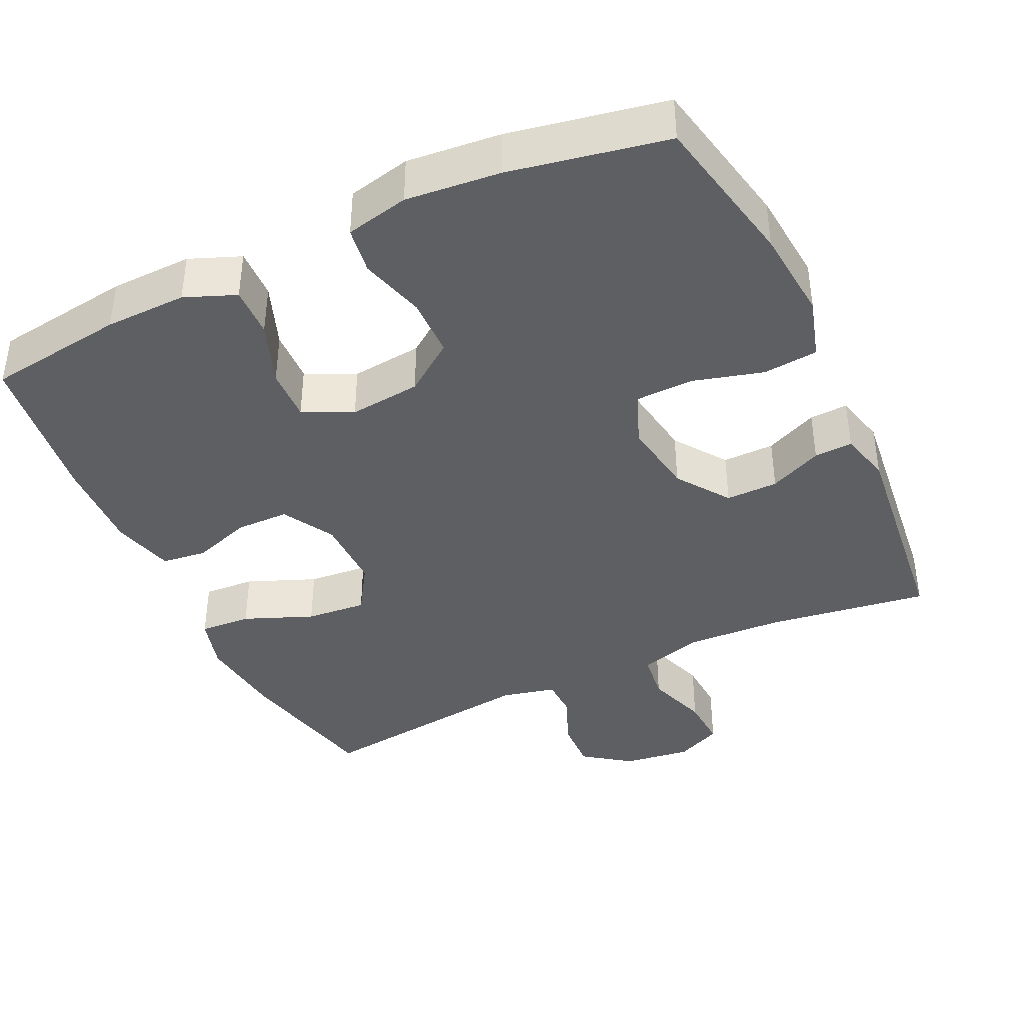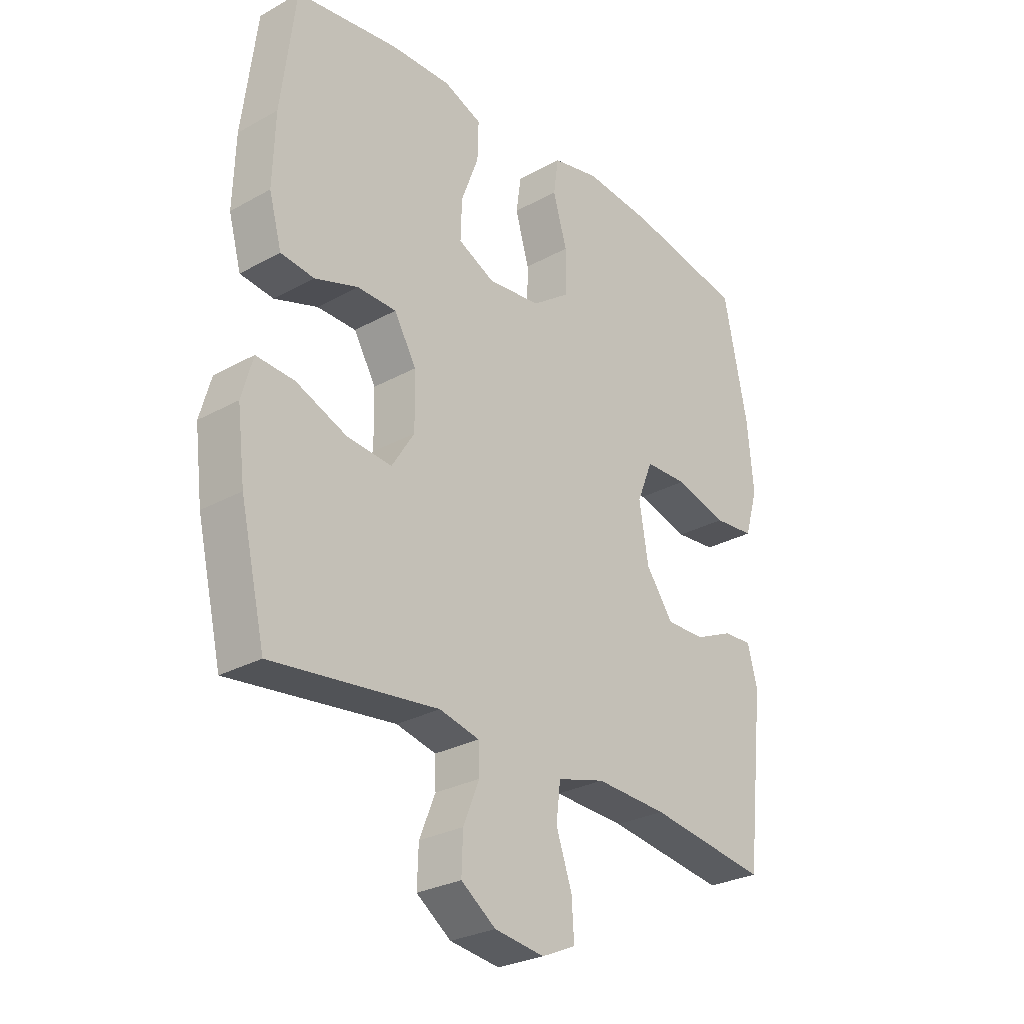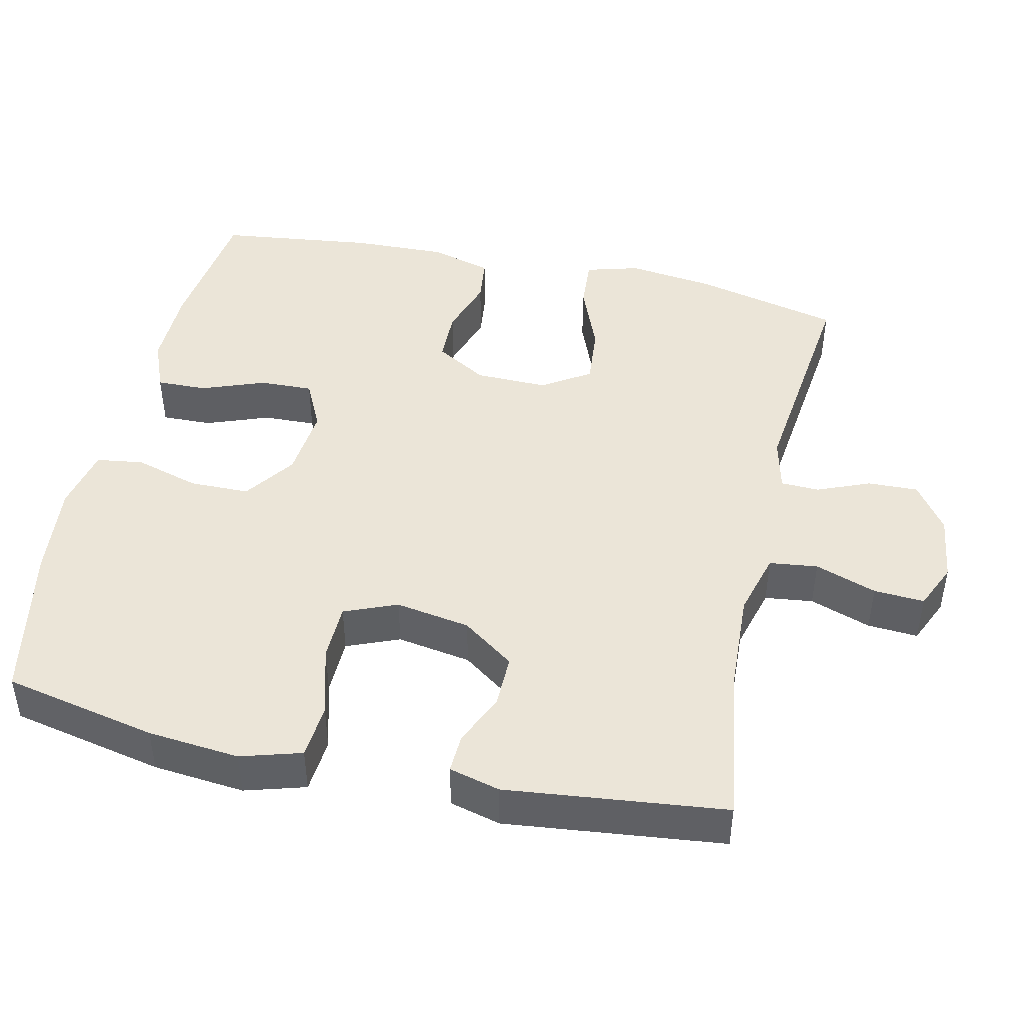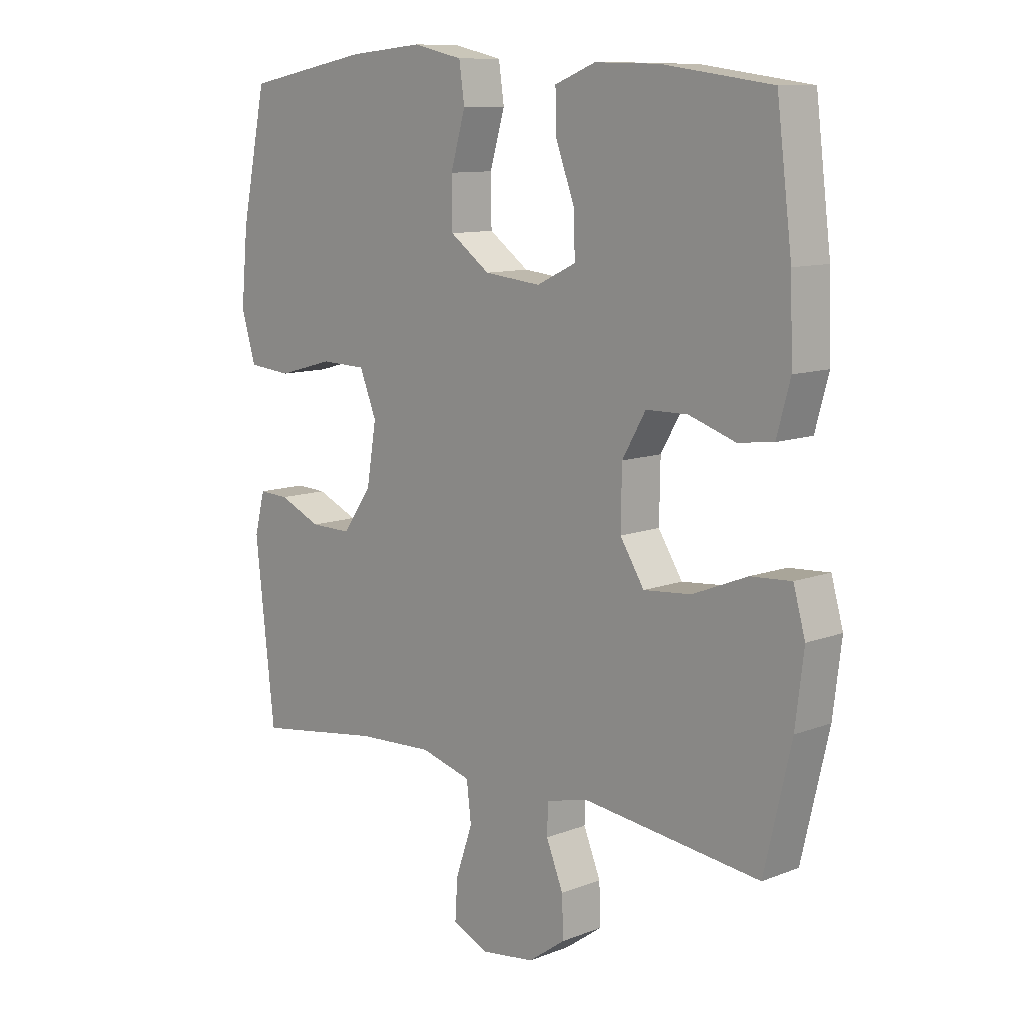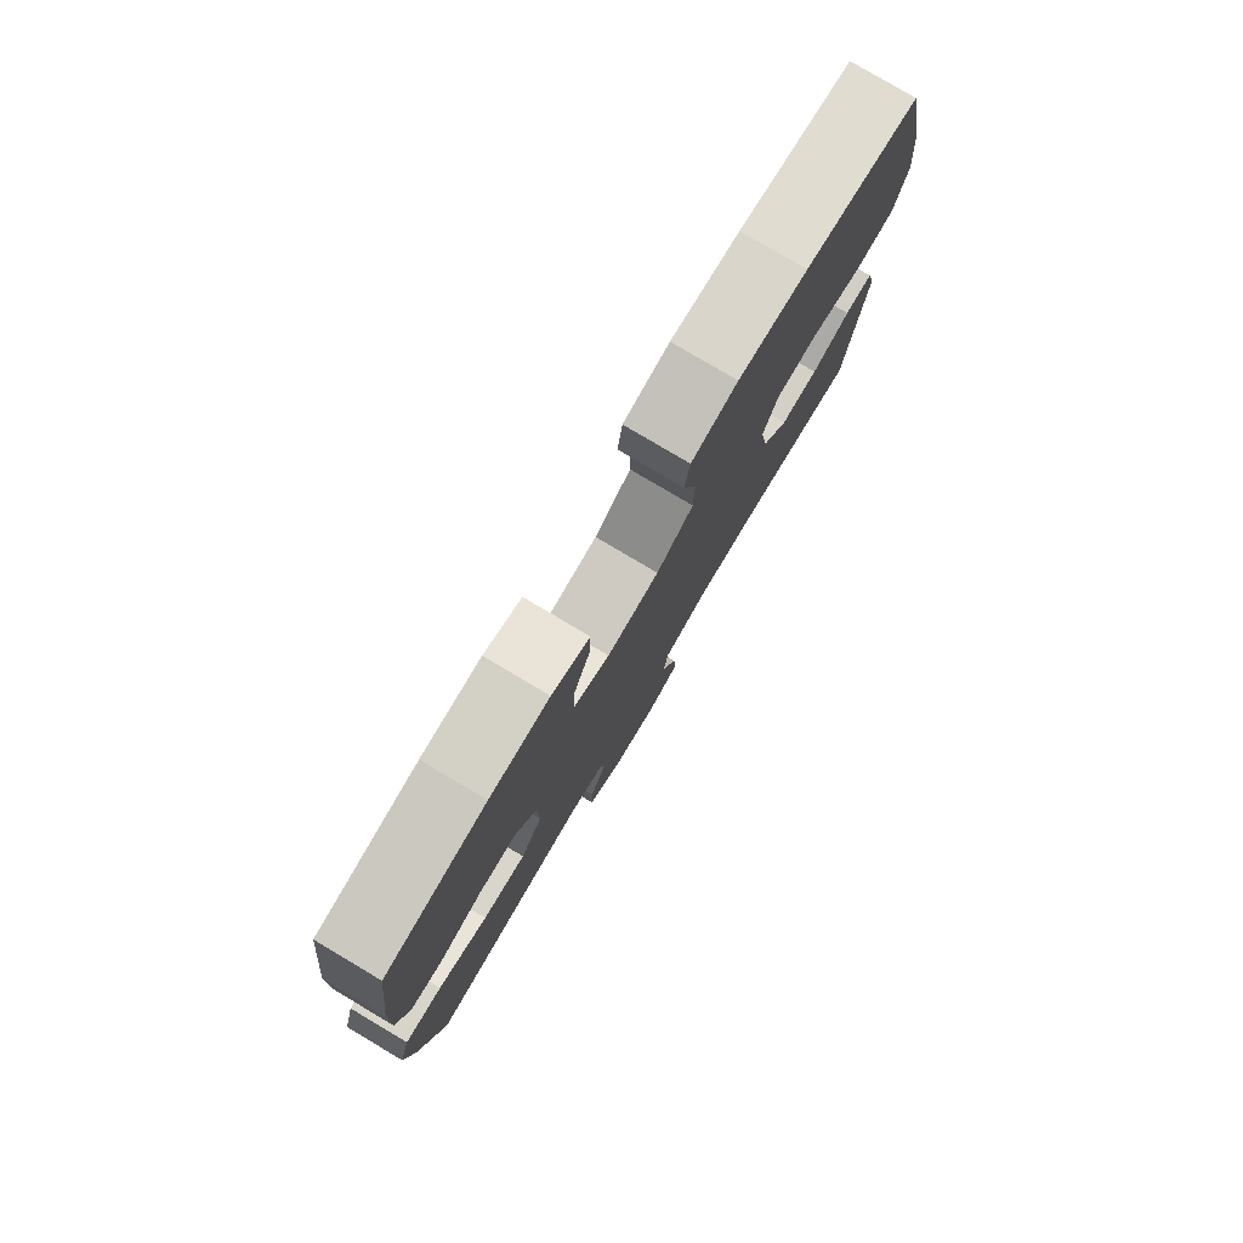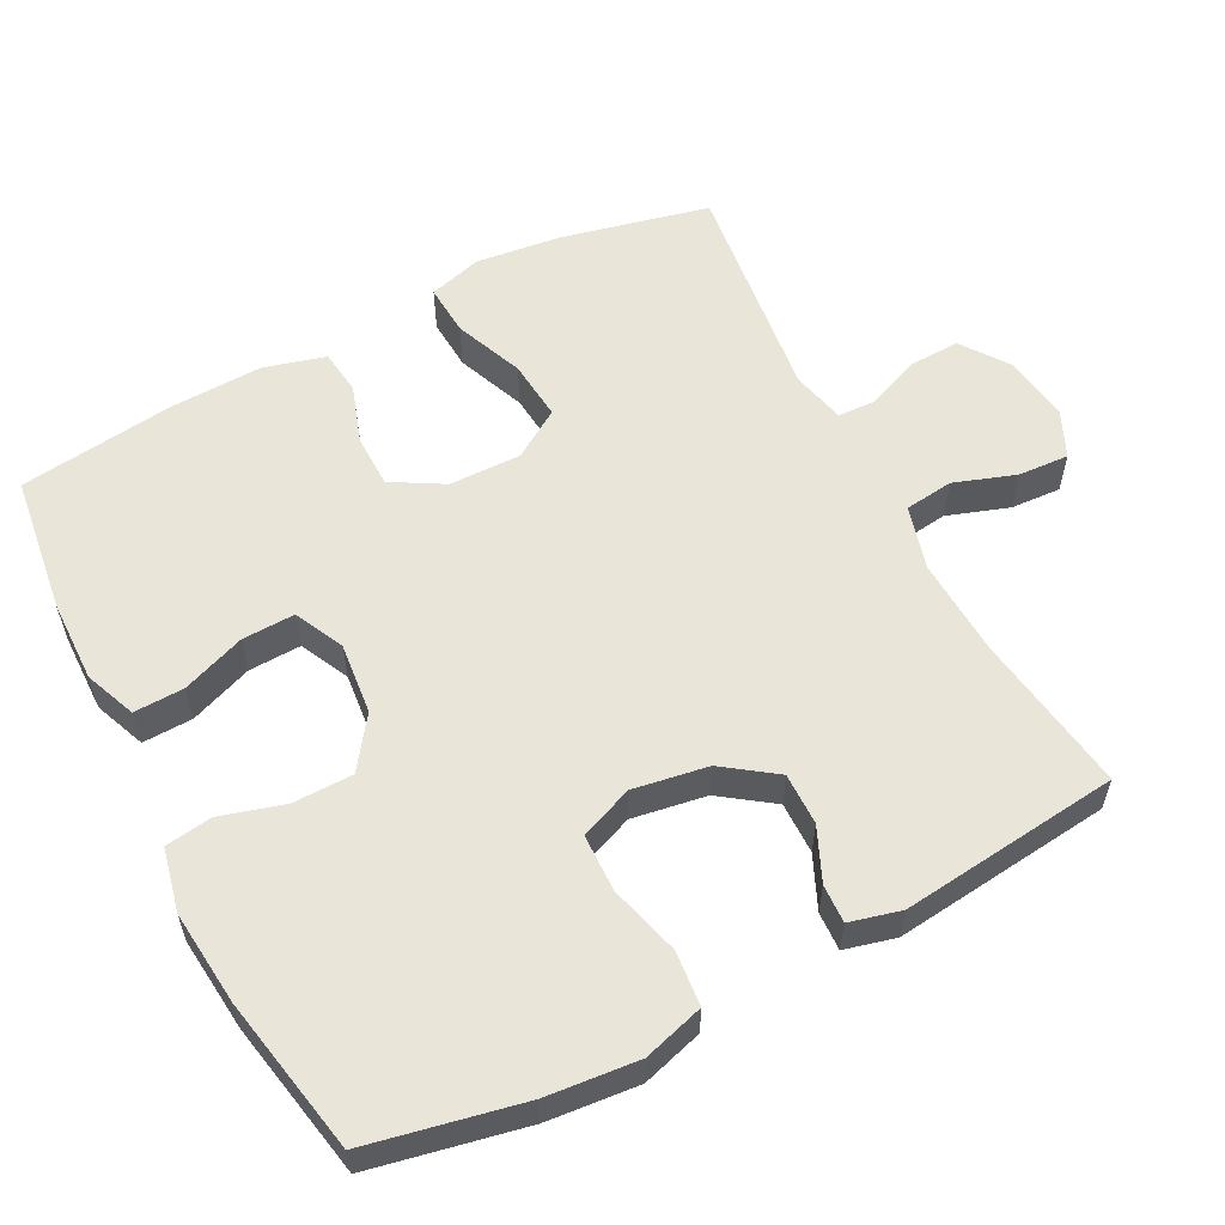
<metadata>
{"format":"obj","ext":"obj","renderer":"f3d","projection":"perspective","resolution":1024,"background":"white","views":[{"elev":-40.7,"azim":25.2,"up":"+Y"},{"elev":-27.9,"azim":-49.8,"up":"+Z"},{"elev":45.7,"azim":102.6,"up":"+Y"},{"elev":10.5,"azim":-134.0,"up":"+Z"},{"elev":79.6,"azim":-59.3,"up":"+Z"},{"elev":58.0,"azim":62.5,"up":"+Y"}]}
</metadata>
<code>
o path6040
v -0.1868 0.0375 -0.4384
v -0.1118 0.0375 -0.4562
v -0.11 0.0375 -0.5099
v -0.14 0.0375 -0.5835
v -0.1424 0.0375 -0.6539
v -0.07725 0.0375 -0.7006
v 0.0165 0.0375 -0.7135
v 0.08032 0.0375 -0.685
v 0.07593 0.0375 -0.6144
v 0.04627 0.0375 -0.5285
v 0.05456 0.0375 -0.4609
v 0.1442 0.0375 -0.4364
v 0.279 0.0375 -0.4431
v 0.5031 0.0375 -0.4757
v 0.5371 0.0375 -0.1694
v 0.5187 0.0375 -0.0981
v 0.4652 0.0375 -0.1005
v 0.3913 0.0375 -0.1331
v 0.3186 0.0375 -0.1339
v 0.2669 0.0375 -0.0615
v 0.2498 0.0375 0.04274
v 0.2796 0.0375 0.1166
v 0.3596 0.0375 0.1187
v 0.4582 0.0375 0.09158
v 0.5348 0.0375 0.09852
v 0.5598 0.0375 0.1834
v 0.5477 0.0375 0.3119
v 0.5031 0.0375 0.526
v 0.2843 0.0375 0.5678
v 0.1524 0.0375 0.5804
v 0.06433 0.0375 0.5608
v 0.05488 0.0375 0.4952
v 0.08095 0.0375 0.4054
v 0.0799 0.0375 0.3221
v 0.009593 0.0375 0.2714
v -0.09009 0.0375 0.261
v -0.1588 0.0375 0.2941
v -0.1563 0.0375 0.3679
v -0.1235 0.0375 0.4561
v -0.1216 0.0375 0.5262
v -0.1931 0.0375 0.5546
v -0.3068 0.0375 0.5522
v -0.4989 0.0375 0.526
v -0.5258 0.0375 0.3095
v -0.5302 0.0375 0.1795
v -0.5065 0.0375 0.09332
v -0.444 0.0375 0.08567
v -0.3625 0.0375 0.1129
v -0.2892 0.0375 0.1118
v -0.2477 0.0375 0.04012
v -0.246 0.0375 -0.06055
v -0.2885 0.0375 -0.1277
v -0.3725 0.0375 -0.1201
v -0.4685 0.0375 -0.08145
v -0.54 0.0375 -0.07678
v -0.5609 0.0375 -0.1514
v -0.5461 0.0375 -0.2717
v -0.4989 0.0375 -0.4757
v -0.1868 -0.0375 -0.4384
v -0.1118 -0.0375 -0.4562
v -0.11 -0.0375 -0.5099
v -0.14 -0.0375 -0.5835
v -0.1424 -0.0375 -0.6539
v -0.07725 -0.0375 -0.7006
v 0.0165 -0.0375 -0.7135
v 0.08032 -0.0375 -0.685
v 0.07593 -0.0375 -0.6144
v 0.04627 -0.0375 -0.5285
v 0.05456 -0.0375 -0.4609
v 0.1442 -0.0375 -0.4364
v 0.279 -0.0375 -0.4431
v 0.5031 -0.0375 -0.4757
v 0.5371 -0.0375 -0.1694
v 0.5187 -0.0375 -0.0981
v 0.4652 -0.0375 -0.1005
v 0.3913 -0.0375 -0.1331
v 0.3186 -0.0375 -0.1339
v 0.2669 -0.0375 -0.0615
v 0.2498 -0.0375 0.04274
v 0.2796 -0.0375 0.1166
v 0.3596 -0.0375 0.1187
v 0.4582 -0.0375 0.09158
v 0.5348 -0.0375 0.09852
v 0.5598 -0.0375 0.1834
v 0.5477 -0.0375 0.3119
v 0.5031 -0.0375 0.526
v 0.2843 -0.0375 0.5678
v 0.1524 -0.0375 0.5804
v 0.06433 -0.0375 0.5608
v 0.05488 -0.0375 0.4952
v 0.08095 -0.0375 0.4054
v 0.0799 -0.0375 0.3221
v 0.009593 -0.0375 0.2714
v -0.09009 -0.0375 0.261
v -0.1588 -0.0375 0.2941
v -0.1563 -0.0375 0.3679
v -0.1235 -0.0375 0.4561
v -0.1216 -0.0375 0.5262
v -0.1931 -0.0375 0.5546
v -0.3068 -0.0375 0.5522
v -0.4989 -0.0375 0.526
v -0.5258 -0.0375 0.3095
v -0.5302 -0.0375 0.1795
v -0.5065 -0.0375 0.09332
v -0.444 -0.0375 0.08567
v -0.3625 -0.0375 0.1129
v -0.2892 -0.0375 0.1118
v -0.2477 -0.0375 0.04012
v -0.246 -0.0375 -0.06055
v -0.2885 -0.0375 -0.1277
v -0.3725 -0.0375 -0.1201
v -0.4685 -0.0375 -0.08145
v -0.54 -0.0375 -0.07678
v -0.5609 -0.0375 -0.1514
v -0.5461 -0.0375 -0.2717
v -0.4989 -0.0375 -0.4757
v -0.07725 0.0375 -0.7006
v 0.0165 0.0375 -0.7135
v 0.08032 0.0375 -0.685
v 0.08032 0.0375 -0.685
v -0.1424 0.0375 -0.6539
v 0.07593 0.0375 -0.6144
v -0.14 0.0375 -0.5835
v 0.04627 0.0375 -0.5285
v -0.11 0.0375 -0.5099
v 0.05456 0.0375 -0.4609
v 0.05456 0.0375 -0.4609
v -0.1118 0.0375 -0.4562
v -0.1118 0.0375 -0.4562
v 0.1442 0.0375 -0.4364
v 0.279 0.0375 -0.4431
v 0.5031 0.0375 -0.4757
v 0.5031 0.0375 -0.4757
v -0.1868 0.0375 -0.4384
v -0.4989 0.0375 -0.4757
v -0.4989 0.0375 -0.4757
v -0.5461 0.0375 -0.2717
v 0.5371 0.0375 -0.1694
v -0.5609 0.0375 -0.1514
v 0.5187 0.0375 -0.0981
v 0.5187 0.0375 -0.0981
v -0.54 0.0375 -0.07678
v -0.54 0.0375 -0.07678
v -0.2885 0.0375 -0.1277
v -0.2885 0.0375 -0.1277
v -0.3725 0.0375 -0.1201
v 0.3913 0.0375 -0.1331
v 0.3186 0.0375 -0.1339
v 0.2669 0.0375 -0.0615
v 0.4652 0.0375 -0.1005
v -0.246 0.0375 -0.06055
v -0.4685 0.0375 -0.08145
v 0.2498 0.0375 0.04274
v -0.2477 0.0375 0.04012
v -0.2892 0.0375 0.1118
v 0.2796 0.0375 0.1166
v 0.2796 0.0375 0.1166
v -0.5065 0.0375 0.09332
v -0.5065 0.0375 0.09332
v -0.444 0.0375 0.08567
v -0.3625 0.0375 0.1129
v 0.3596 0.0375 0.1187
v 0.4582 0.0375 0.09158
v 0.5348 0.0375 0.09852
v 0.5348 0.0375 0.09852
v -0.5302 0.0375 0.1795
v 0.5598 0.0375 0.1834
v -0.5258 0.0375 0.3095
v 0.5477 0.0375 0.3119
v -0.09009 0.0375 0.261
v -0.1588 0.0375 0.2941
v -0.1588 0.0375 0.2941
v 0.009593 0.0375 0.2714
v 0.0799 0.0375 0.3221
v -0.1563 0.0375 0.3679
v 0.08095 0.0375 0.4054
v -0.1235 0.0375 0.4561
v 0.05488 0.0375 0.4952
v -0.4989 0.0375 0.526
v -0.4989 0.0375 0.526
v -0.1216 0.0375 0.5262
v -0.1216 0.0375 0.5262
v 0.06433 0.0375 0.5608
v 0.06433 0.0375 0.5608
v 0.5031 0.0375 0.526
v 0.5031 0.0375 0.526
v -0.1931 0.0375 0.5546
v -0.3068 0.0375 0.5522
v 0.2843 0.0375 0.5678
v 0.1524 0.0375 0.5804
v -0.07725 -0.0375 -0.7006
v 0.0165 -0.0375 -0.7135
v 0.08032 -0.0375 -0.685
v 0.08032 -0.0375 -0.685
v -0.1424 -0.0375 -0.6539
v 0.07593 -0.0375 -0.6144
v -0.14 -0.0375 -0.5835
v 0.04627 -0.0375 -0.5285
v -0.11 -0.0375 -0.5099
v 0.05456 -0.0375 -0.4609
v 0.05456 -0.0375 -0.4609
v -0.1118 -0.0375 -0.4562
v -0.1118 -0.0375 -0.4562
v 0.1442 -0.0375 -0.4364
v 0.279 -0.0375 -0.4431
v 0.5031 -0.0375 -0.4757
v 0.5031 -0.0375 -0.4757
v -0.1868 -0.0375 -0.4384
v -0.4989 -0.0375 -0.4757
v -0.4989 -0.0375 -0.4757
v -0.5461 -0.0375 -0.2717
v 0.5371 -0.0375 -0.1694
v -0.5609 -0.0375 -0.1514
v 0.5187 -0.0375 -0.0981
v 0.5187 -0.0375 -0.0981
v -0.54 -0.0375 -0.07678
v -0.54 -0.0375 -0.07678
v -0.2885 -0.0375 -0.1277
v -0.2885 -0.0375 -0.1277
v -0.3725 -0.0375 -0.1201
v 0.3913 -0.0375 -0.1331
v 0.3186 -0.0375 -0.1339
v 0.2669 -0.0375 -0.0615
v 0.4652 -0.0375 -0.1005
v -0.246 -0.0375 -0.06055
v -0.4685 -0.0375 -0.08145
v 0.2498 -0.0375 0.04274
v -0.2477 -0.0375 0.04012
v -0.2892 -0.0375 0.1118
v 0.2796 -0.0375 0.1166
v 0.2796 -0.0375 0.1166
v -0.5065 -0.0375 0.09332
v -0.5065 -0.0375 0.09332
v -0.444 -0.0375 0.08567
v -0.3625 -0.0375 0.1129
v 0.3596 -0.0375 0.1187
v 0.4582 -0.0375 0.09158
v 0.5348 -0.0375 0.09852
v 0.5348 -0.0375 0.09852
v -0.5302 -0.0375 0.1795
v 0.5598 -0.0375 0.1834
v -0.5258 -0.0375 0.3095
v 0.5477 -0.0375 0.3119
v -0.09009 -0.0375 0.261
v -0.1588 -0.0375 0.2941
v -0.1588 -0.0375 0.2941
v 0.009593 -0.0375 0.2714
v 0.0799 -0.0375 0.3221
v -0.1563 -0.0375 0.3679
v 0.08095 -0.0375 0.4054
v -0.1235 -0.0375 0.4561
v 0.05488 -0.0375 0.4952
v -0.4989 -0.0375 0.526
v -0.4989 -0.0375 0.526
v -0.1216 -0.0375 0.5262
v -0.1216 -0.0375 0.5262
v 0.06433 -0.0375 0.5608
v 0.06433 -0.0375 0.5608
v 0.5031 -0.0375 0.526
v 0.5031 -0.0375 0.526
v -0.1931 -0.0375 0.5546
v -0.3068 -0.0375 0.5522
v 0.2843 -0.0375 0.5678
v 0.1524 -0.0375 0.5804
f 234 240 232
f 242 245 249
f 250 264 252
f 230 247 227
f 230 248 247
f 235 242 240
f 221 212 224
f 229 245 235
f 200 202 199
f 259 263 243
f 191 197 195
f 202 218 208
f 252 264 257
f 205 222 204
f 262 249 261
f 237 241 236
f 263 236 243
f 263 250 248
f 218 220 208
f 211 220 213
f 200 199 198
f 223 227 225
f 227 247 228
f 206 221 205
f 242 249 262
f 220 226 213
f 264 250 263
f 191 192 196
f 198 191 196
f 213 226 216
f 228 244 229
f 241 243 236
f 204 223 200
f 261 251 255
f 225 227 228
f 242 262 253
f 248 230 263
f 212 221 206
f 208 211 209
f 238 241 237
f 196 192 193
f 204 222 223
f 247 244 228
f 202 225 218
f 235 245 242
f 200 223 225
f 197 198 199
f 191 198 197
f 235 240 234
f 214 224 212
f 222 205 221
f 236 263 230
f 249 251 261
f 245 229 244
f 208 220 211
f 200 225 202
f 6 7 65 64
f 7 120 194 65
f 5 6 64 63
f 8 9 67 66
f 4 5 63 62
f 9 10 68 67
f 3 4 62 61
f 10 127 201 68
f 129 3 61 203
f 11 12 70 69
f 13 133 207 71
f 1 2 60 59
f 136 1 59 210
f 12 13 71 70
f 57 58 116 115
f 14 15 73 72
f 56 57 115 114
f 15 141 215 73
f 143 56 114 217
f 145 53 111 219
f 18 19 77 76
f 19 20 78 77
f 17 18 76 75
f 16 17 75 74
f 51 52 110 109
f 54 55 113 112
f 53 54 112 111
f 20 21 79 78
f 50 51 109 108
f 49 50 108 107
f 21 157 231 79
f 159 47 105 233
f 47 48 106 105
f 23 24 82 81
f 24 165 239 82
f 45 46 104 103
f 25 26 84 83
f 48 49 107 106
f 22 23 81 80
f 44 45 103 102
f 26 27 85 84
f 36 172 246 94
f 35 36 94 93
f 34 35 93 92
f 37 38 96 95
f 33 34 92 91
f 38 39 97 96
f 32 33 91 90
f 180 44 102 254
f 39 182 256 97
f 184 32 90 258
f 27 186 260 85
f 40 41 99 98
f 42 43 101 100
f 41 42 100 99
f 28 29 87 86
f 30 31 89 88
f 29 30 88 87
f 160 158 166
f 168 175 171
f 176 178 190
f 156 153 173
f 156 173 174
f 161 166 168
f 147 150 138
f 155 161 171
f 126 125 128
f 185 169 189
f 117 121 123
f 128 134 144
f 178 183 190
f 131 130 148
f 188 187 175
f 163 162 167
f 189 169 162
f 189 174 176
f 144 134 146
f 137 139 146
f 126 124 125
f 149 151 153
f 153 154 173
f 132 131 147
f 168 188 175
f 146 139 152
f 190 189 176
f 117 122 118
f 124 122 117
f 139 142 152
f 154 155 170
f 167 162 169
f 130 126 149
f 187 181 177
f 151 154 153
f 168 179 188
f 174 189 156
f 138 132 147
f 134 135 137
f 164 163 167
f 122 119 118
f 130 149 148
f 173 154 170
f 128 144 151
f 161 168 171
f 126 151 149
f 123 125 124
f 117 123 124
f 161 160 166
f 140 138 150
f 148 147 131
f 162 156 189
f 175 187 177
f 171 170 155
f 134 137 146
f 126 128 151

</code>
